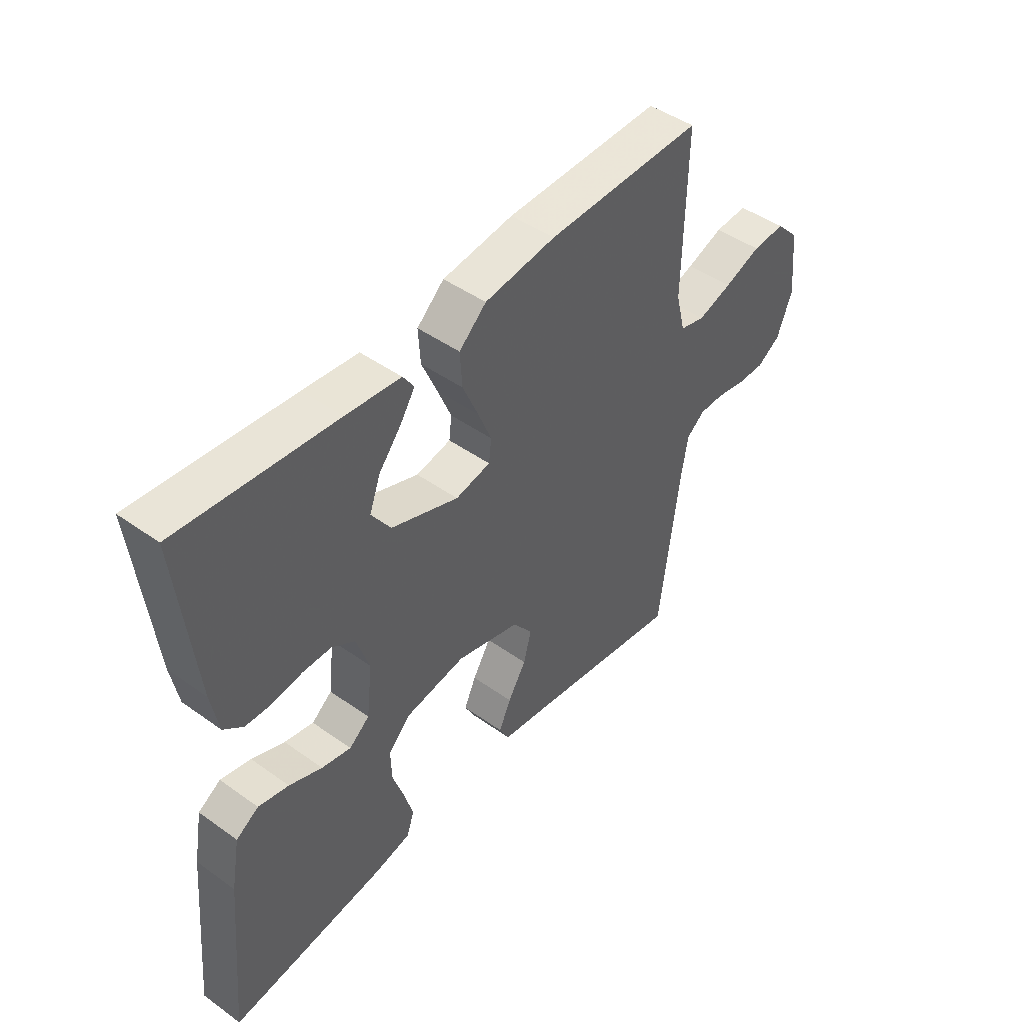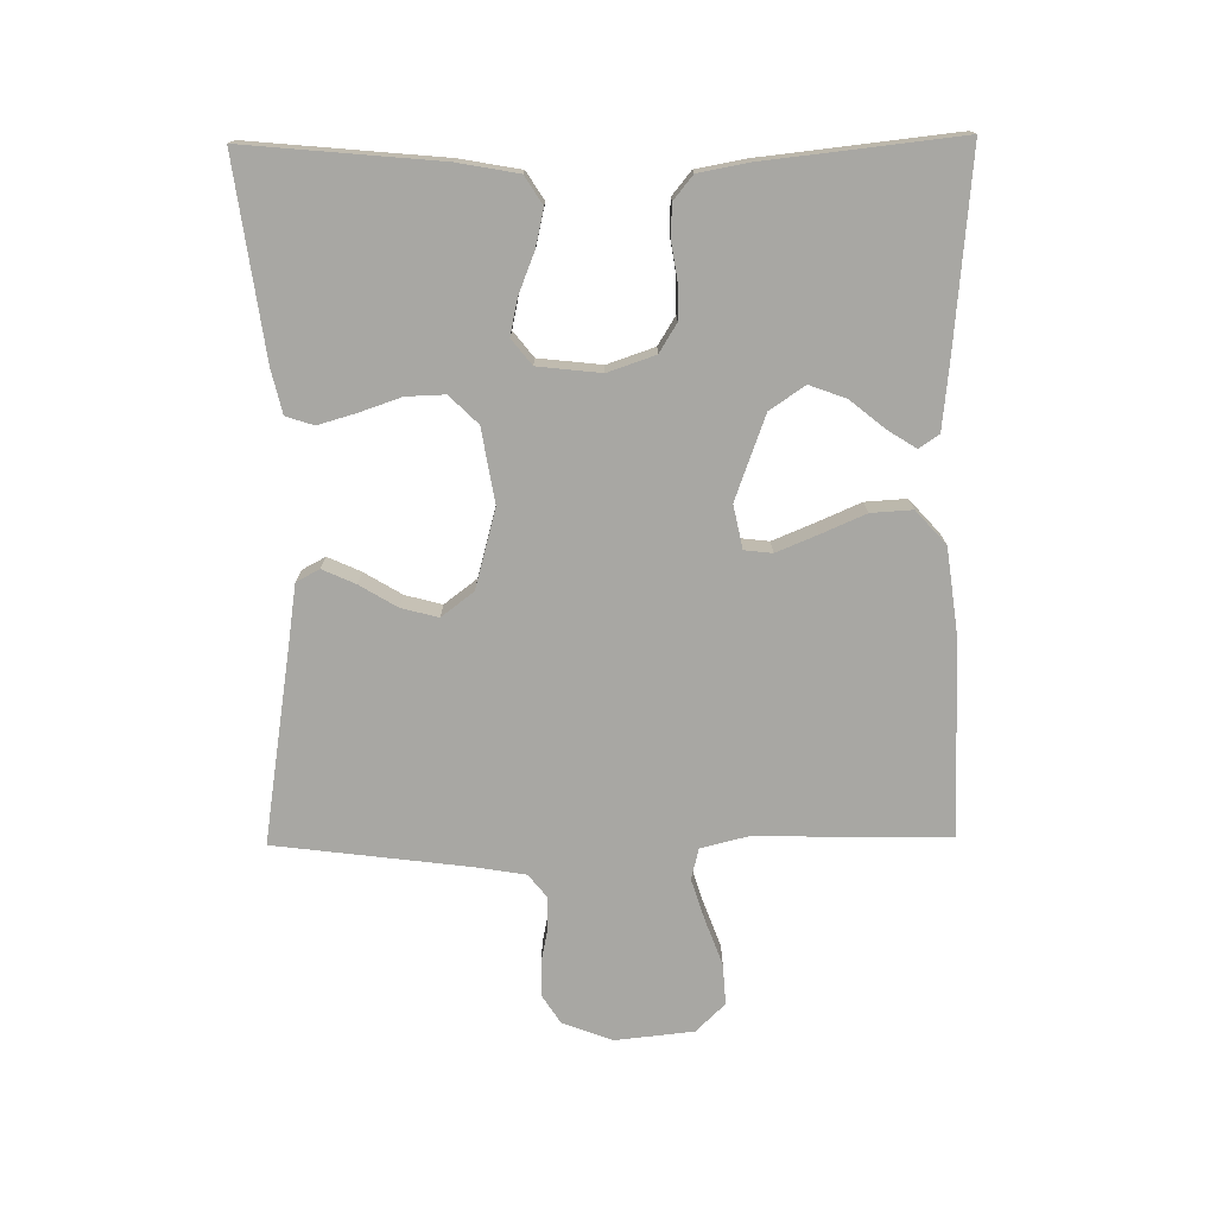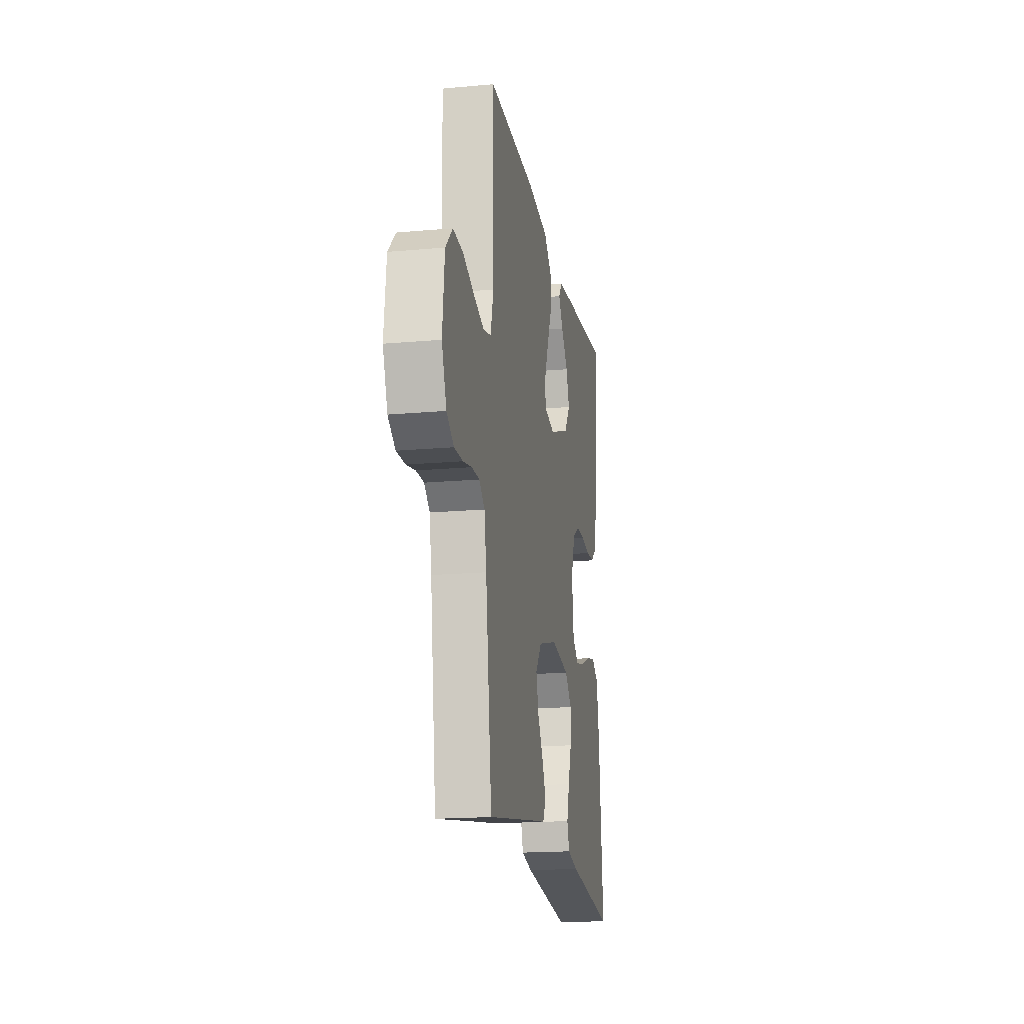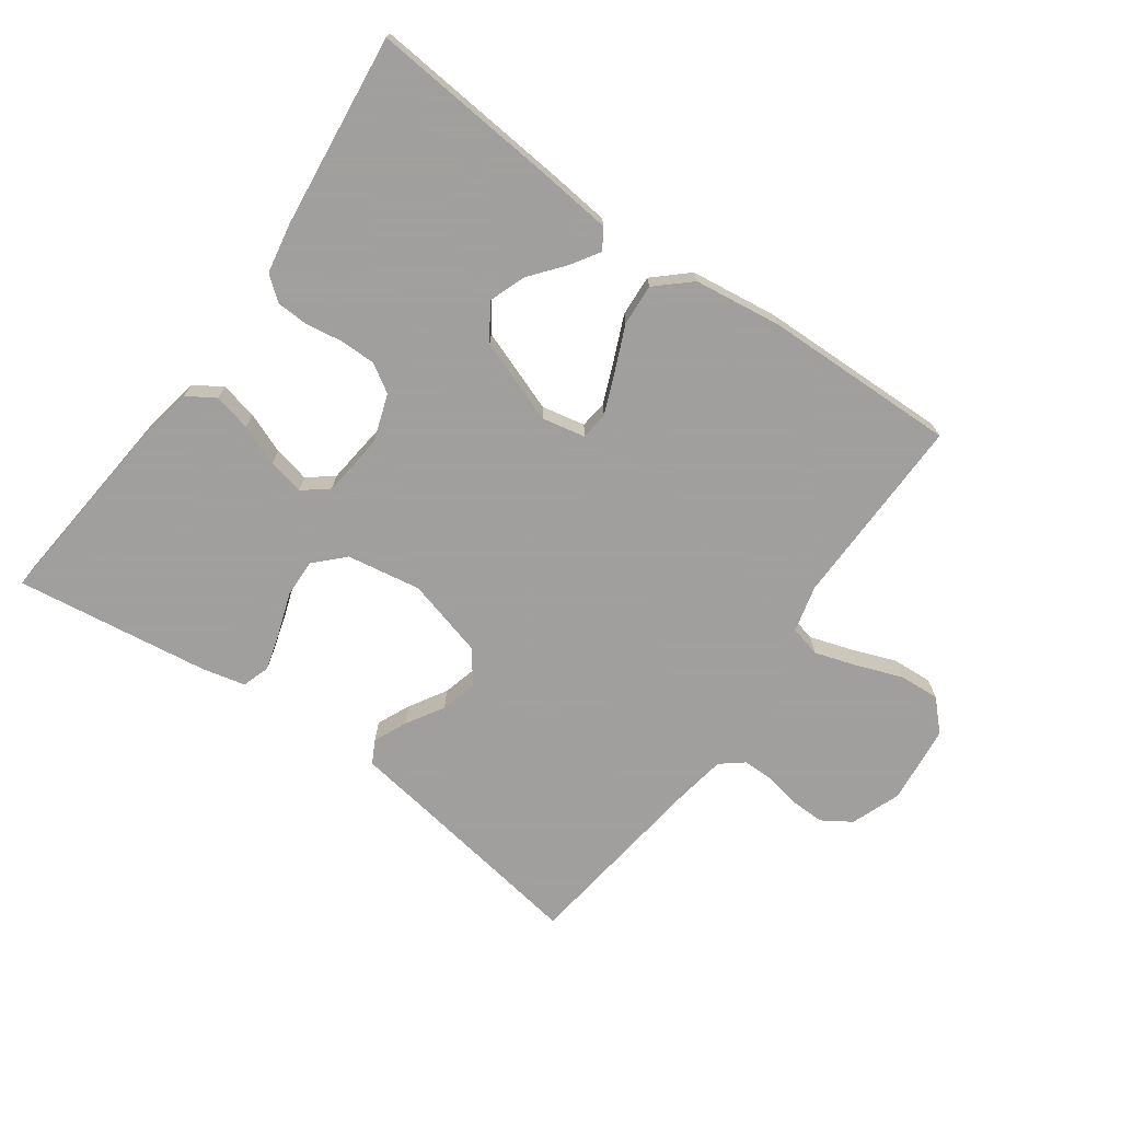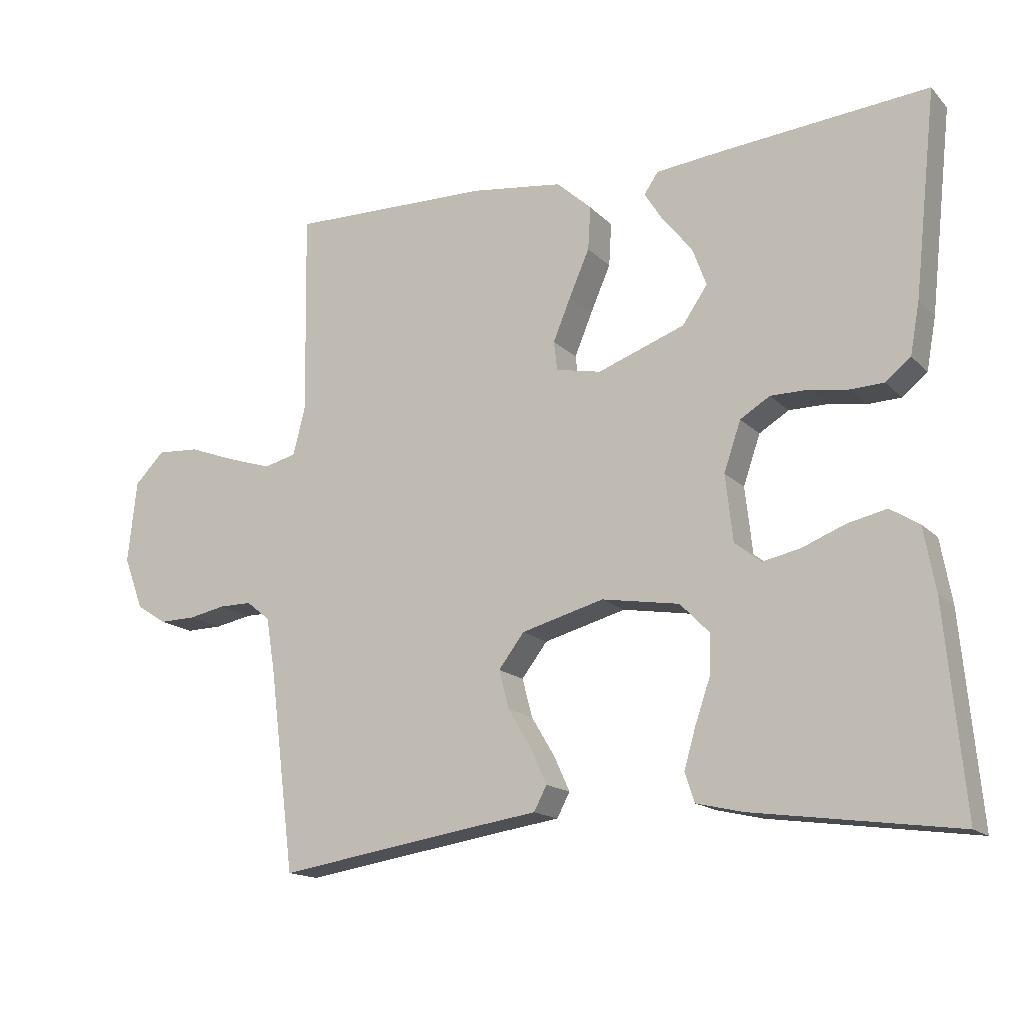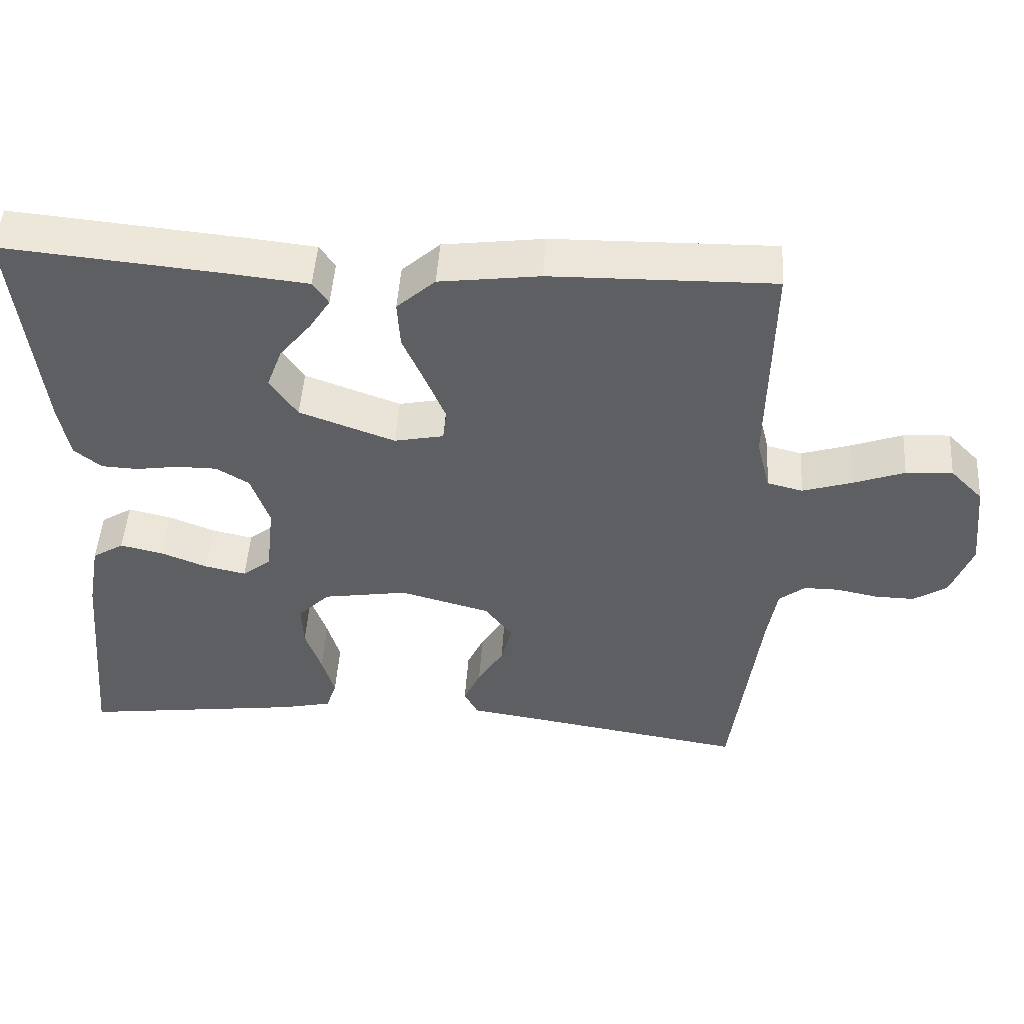
<metadata>
{"format":"obj","ext":"obj","renderer":"f3d","projection":"perspective","resolution":1024,"background":"white","views":[{"elev":45.9,"azim":-50.7,"up":"+Z"},{"elev":-74.5,"azim":-89.3,"up":"+Y"},{"elev":-17.7,"azim":100.1,"up":"+Z"},{"elev":-71.5,"azim":-35.5,"up":"+Y"},{"elev":-15.7,"azim":-152.1,"up":"+Z"},{"elev":48.9,"azim":3.9,"up":"+Z"}]}
</metadata>
<code>
v 0.5 0.07 -0.5
v 0.2 0.07 -0.453
v 0.106 0.07 -0.439
v 0.087 0.07 -0.403
v 0.11 0.07 -0.352
v 0.145 0.07 -0.294
v 0.16 0.07 -0.237
v 0.122 0.07 -0.187
v 0 0.07 -0.154
v -0.115 0.07 -0.173
v -0.158 0.07 -0.217
v -0.156 0.07 -0.277
v -0.134 0.07 -0.341
v -0.117 0.07 -0.4
v -0.131 0.07 -0.443
v -0.2 0.07 -0.459
v -0.5 0.07 -0.5
v -0.472 0.07 -0.2
v -0.455 0.07 -0.106
v -0.412 0.07 -0.079
v -0.354 0.07 -0.092
v -0.291 0.07 -0.117
v -0.235 0.07 -0.129
v -0.196 0.07 -0.098
v -0.185 0.07 0
v -0.21 0.07 0.073
v -0.254 0.07 0.1
v -0.309 0.07 0.1
v -0.366 0.07 0.091
v -0.416 0.07 0.093
v -0.453 0.07 0.123
v -0.467 0.07 0.2
v -0.5 0.07 0.5
v -0.2 0.07 0.473
v -0.095 0.07 0.462
v -0.074 0.07 0.431
v -0.102 0.07 0.387
v -0.145 0.07 0.334
v -0.166 0.07 0.277
v -0.129 0.07 0.223
v 0 0.07 0.176
v 0.067 0.07 0.19
v 0.072 0.07 0.233
v 0.046 0.07 0.296
v 0.016 0.07 0.365
v 0.012 0.07 0.429
v 0.064 0.07 0.476
v 0.2 0.07 0.494
v 0.5 0.07 0.5
v 0.495 0.07 0.2
v 0.513 0.07 0.128
v 0.561 0.07 0.116
v 0.627 0.07 0.137
v 0.697 0.07 0.163
v 0.76 0.07 0.167
v 0.804 0.07 0.122
v 0.817 0.07 0
v 0.788 0.07 -0.077
v 0.743 0.07 -0.106
v 0.689 0.07 -0.105
v 0.634 0.07 -0.094
v 0.586 0.07 -0.094
v 0.551 0.07 -0.122
v 0.538 0.07 -0.2
v 0.5 0 -0.5
v 0.2 0 -0.453
v 0.106 0 -0.439
v 0.087 0 -0.403
v 0.11 0 -0.352
v 0.145 0 -0.294
v 0.16 0 -0.237
v 0.122 0 -0.187
v 0 0 -0.154
v -0.115 0 -0.173
v -0.158 0 -0.217
v -0.156 0 -0.277
v -0.134 0 -0.341
v -0.117 0 -0.4
v -0.131 0 -0.443
v -0.2 0 -0.459
v -0.5 0 -0.5
v -0.472 0 -0.2
v -0.455 0 -0.106
v -0.412 0 -0.079
v -0.354 0 -0.092
v -0.291 0 -0.117
v -0.235 0 -0.129
v -0.196 0 -0.098
v -0.185 0 0
v -0.21 0 0.073
v -0.254 0 0.1
v -0.309 0 0.1
v -0.366 0 0.091
v -0.416 0 0.093
v -0.453 0 0.123
v -0.467 0 0.2
v -0.5 0 0.5
v -0.2 0 0.473
v -0.095 0 0.462
v -0.074 0 0.431
v -0.102 0 0.387
v -0.145 0 0.334
v -0.166 0 0.277
v -0.129 0 0.223
v 0 0 0.176
v 0.067 0 0.19
v 0.072 0 0.233
v 0.046 0 0.296
v 0.016 0 0.365
v 0.012 0 0.429
v 0.064 0 0.476
v 0.2 0 0.494
v 0.5 0 0.5
v 0.495 0 0.2
v 0.513 0 0.128
v 0.561 0 0.116
v 0.627 0 0.137
v 0.697 0 0.163
v 0.76 0 0.167
v 0.804 0 0.122
v 0.817 0 0
v 0.788 0 -0.077
v 0.743 0 -0.106
v 0.689 0 -0.105
v 0.634 0 -0.094
v 0.586 0 -0.094
v 0.551 0 -0.122
v 0.538 0 -0.2
f 58 59 60 61
f 58 61 62
f 57 58 62
f 56 57 62
f 53 54 55 56
f 52 53 56 62
f 51 52 62 63
f 47 48 49 50
f 44 45 46 47
f 43 44 47 50
f 42 43 50 51
f 35 36 37 38
f 33 34 35 38
f 33 38 39
f 32 33 39 40
f 28 29 30 31
f 27 28 31 32
f 19 20 21 22
f 19 22 23
f 18 19 23
f 17 18 23
f 16 17 23 24
f 12 13 14 15
f 12 15 16 24
f 3 4 5 6
f 2 3 6
f 64 1 2 6
f 64 6 7
f 63 64 7 8
f 41 42 51 63
f 41 63 8 9
f 27 32 40 41
f 26 27 41
f 25 26 41 9
f 11 12 24 25
f 10 11 25
f 9 10 25
f 125 124 123 122
f 126 125 122
f 126 122 121
f 126 121 120
f 120 119 118 117
f 126 120 117 116
f 127 126 116 115
f 114 113 112 111
f 111 110 109 108
f 114 111 108 107
f 115 114 107 106
f 102 101 100 99
f 102 99 98 97
f 103 102 97
f 104 103 97 96
f 95 94 93 92
f 96 95 92 91
f 86 85 84 83
f 87 86 83
f 87 83 82
f 87 82 81
f 88 87 81 80
f 79 78 77 76
f 88 80 79 76
f 70 69 68 67
f 70 67 66
f 70 66 65 128
f 71 70 128
f 72 71 128 127
f 127 115 106 105
f 73 72 127 105
f 105 104 96 91
f 105 91 90
f 73 105 90 89
f 89 88 76 75
f 89 75 74
f 89 74 73
f 1 65 66 2
f 2 66 67 3
f 3 67 68 4
f 4 68 69 5
f 5 69 70 6
f 6 70 71 7
f 7 71 72 8
f 8 72 73 9
f 9 73 74 10
f 10 74 75 11
f 11 75 76 12
f 12 76 77 13
f 13 77 78 14
f 14 78 79 15
f 15 79 80 16
f 16 80 81 17
f 17 81 82 18
f 18 82 83 19
f 19 83 84 20
f 20 84 85 21
f 21 85 86 22
f 22 86 87 23
f 23 87 88 24
f 24 88 89 25
f 25 89 90 26
f 26 90 91 27
f 27 91 92 28
f 28 92 93 29
f 29 93 94 30
f 30 94 95 31
f 31 95 96 32
f 32 96 97 33
f 33 97 98 34
f 34 98 99 35
f 35 99 100 36
f 36 100 101 37
f 37 101 102 38
f 38 102 103 39
f 39 103 104 40
f 40 104 105 41
f 41 105 106 42
f 42 106 107 43
f 43 107 108 44
f 44 108 109 45
f 45 109 110 46
f 46 110 111 47
f 47 111 112 48
f 48 112 113 49
f 49 113 114 50
f 50 114 115 51
f 51 115 116 52
f 52 116 117 53
f 53 117 118 54
f 54 118 119 55
f 55 119 120 56
f 56 120 121 57
f 57 121 122 58
f 58 122 123 59
f 59 123 124 60
f 60 124 125 61
f 61 125 126 62
f 62 126 127 63
f 63 127 128 64
f 64 128 65 1

</code>
